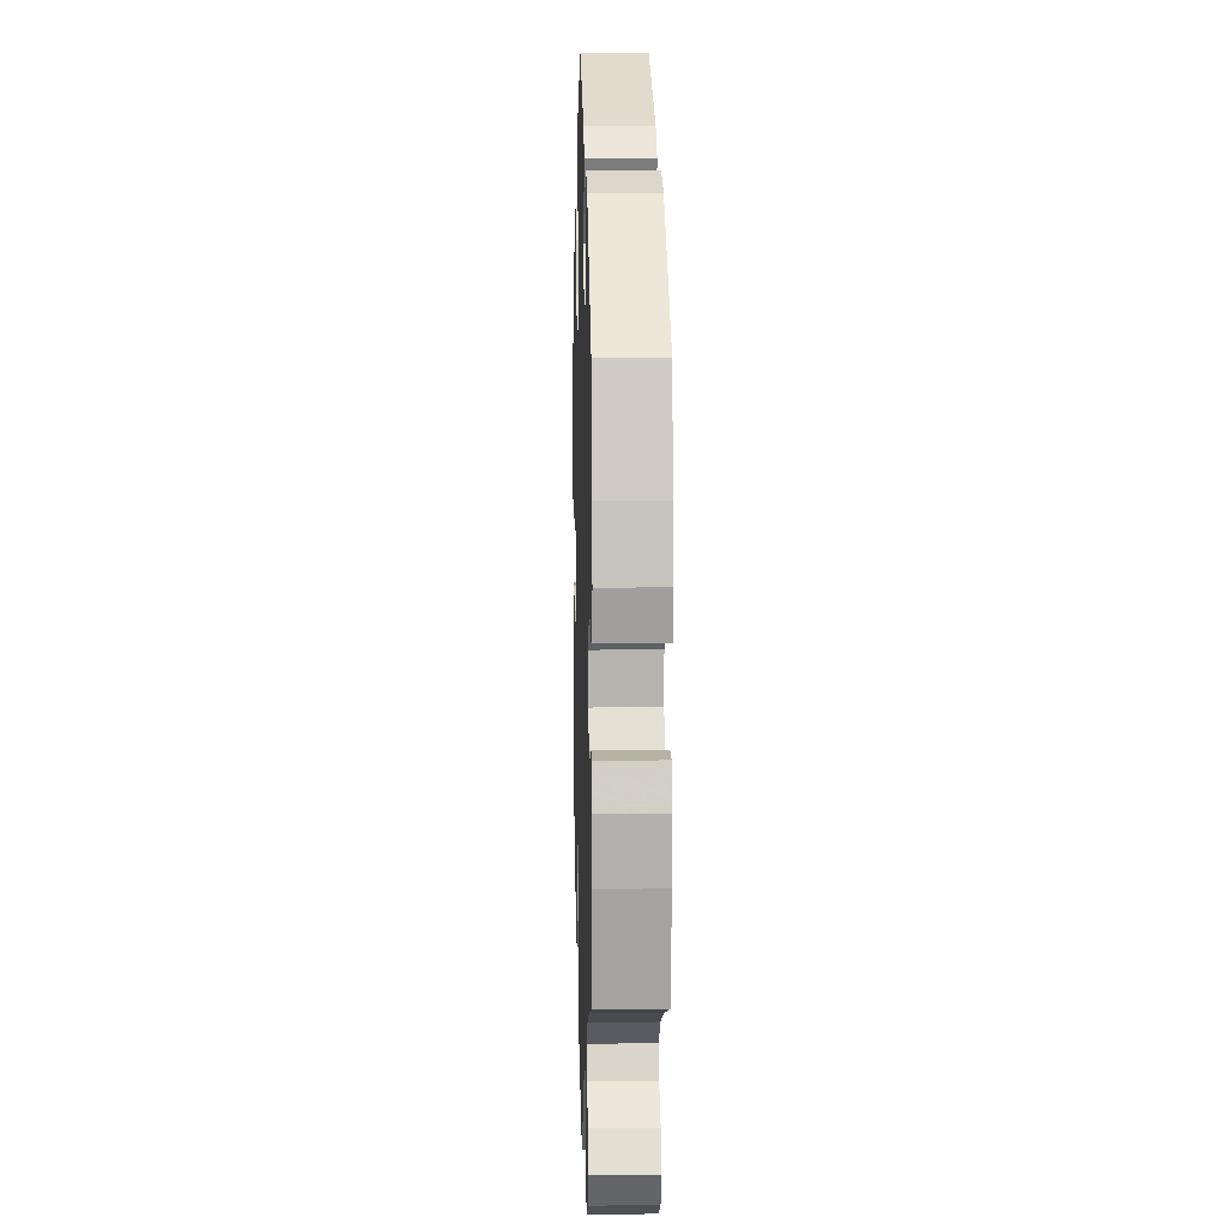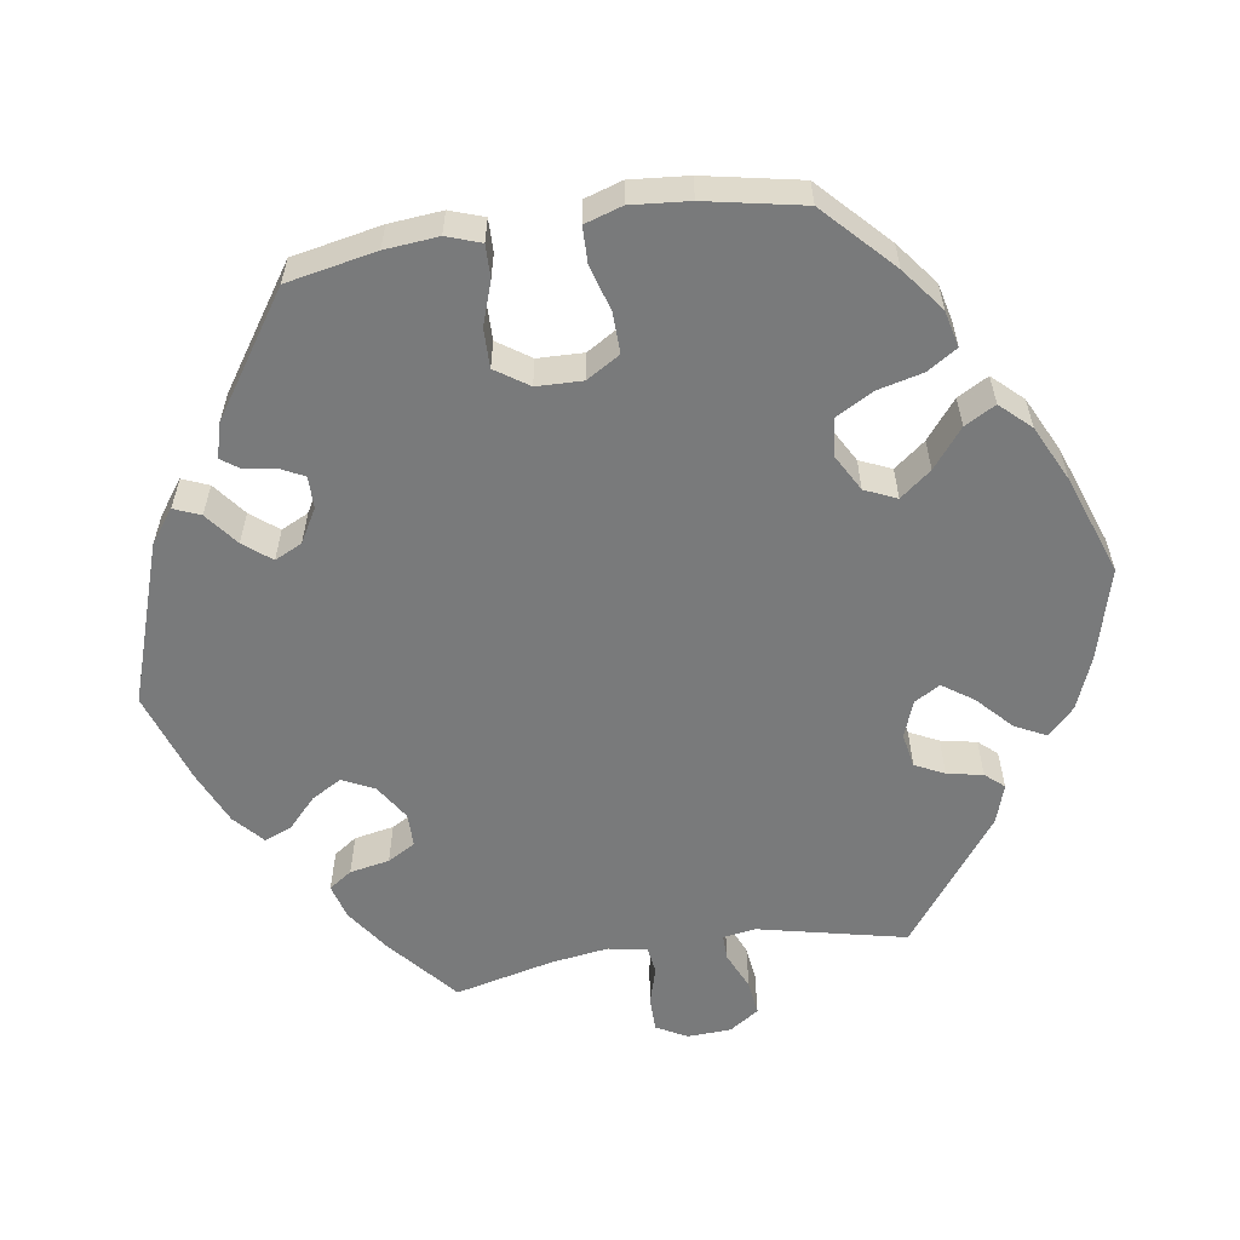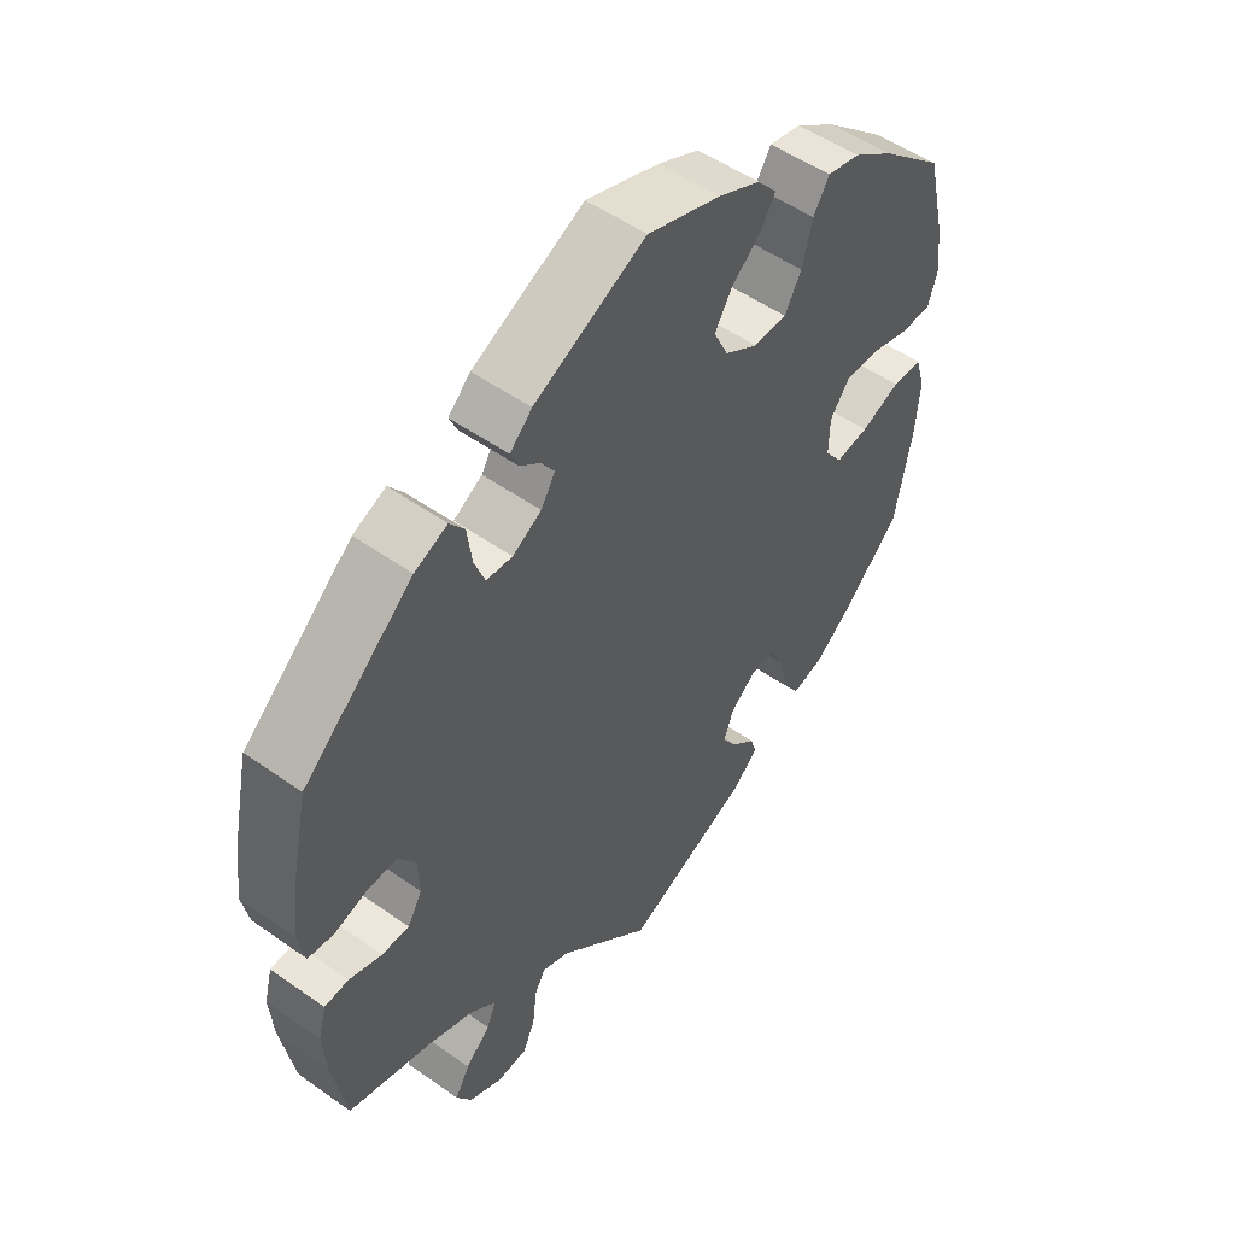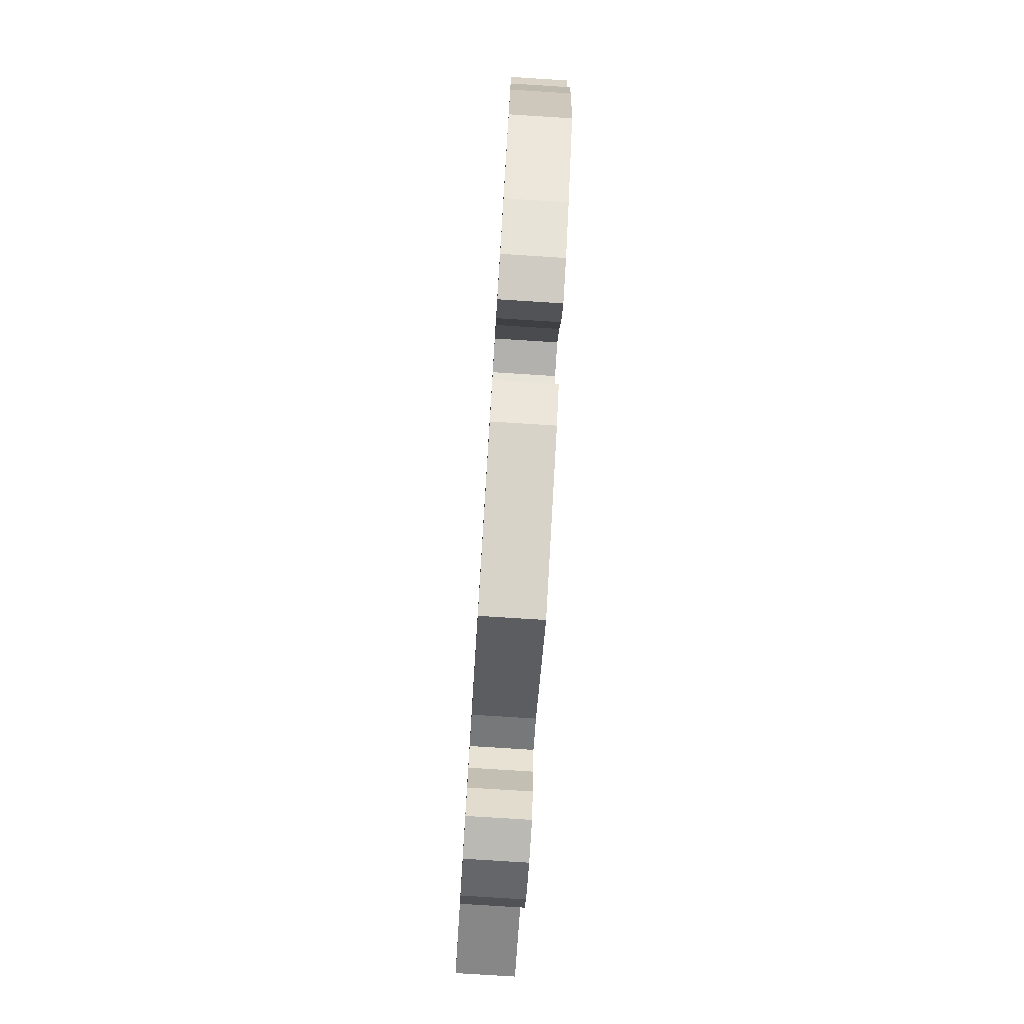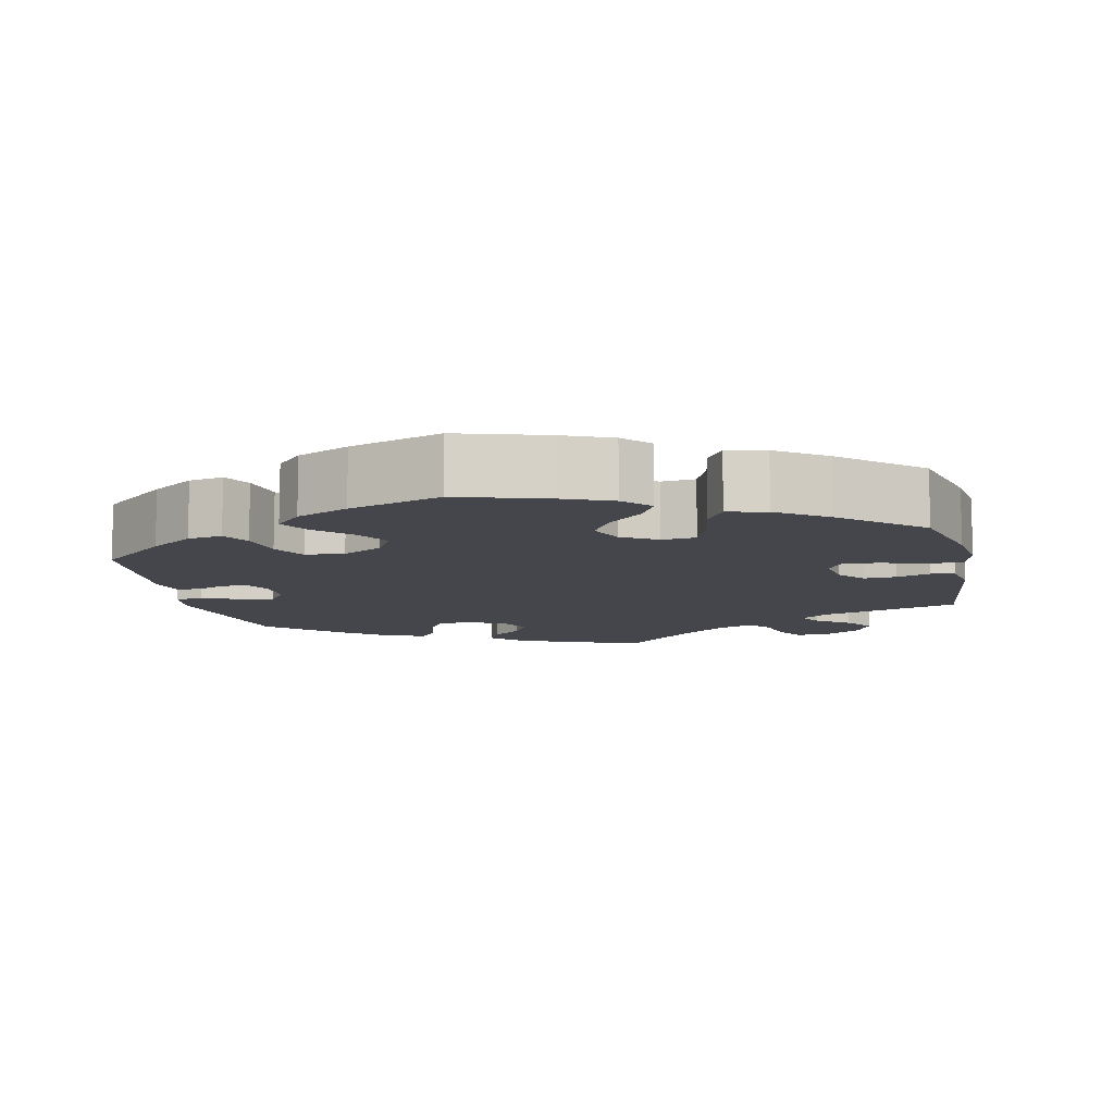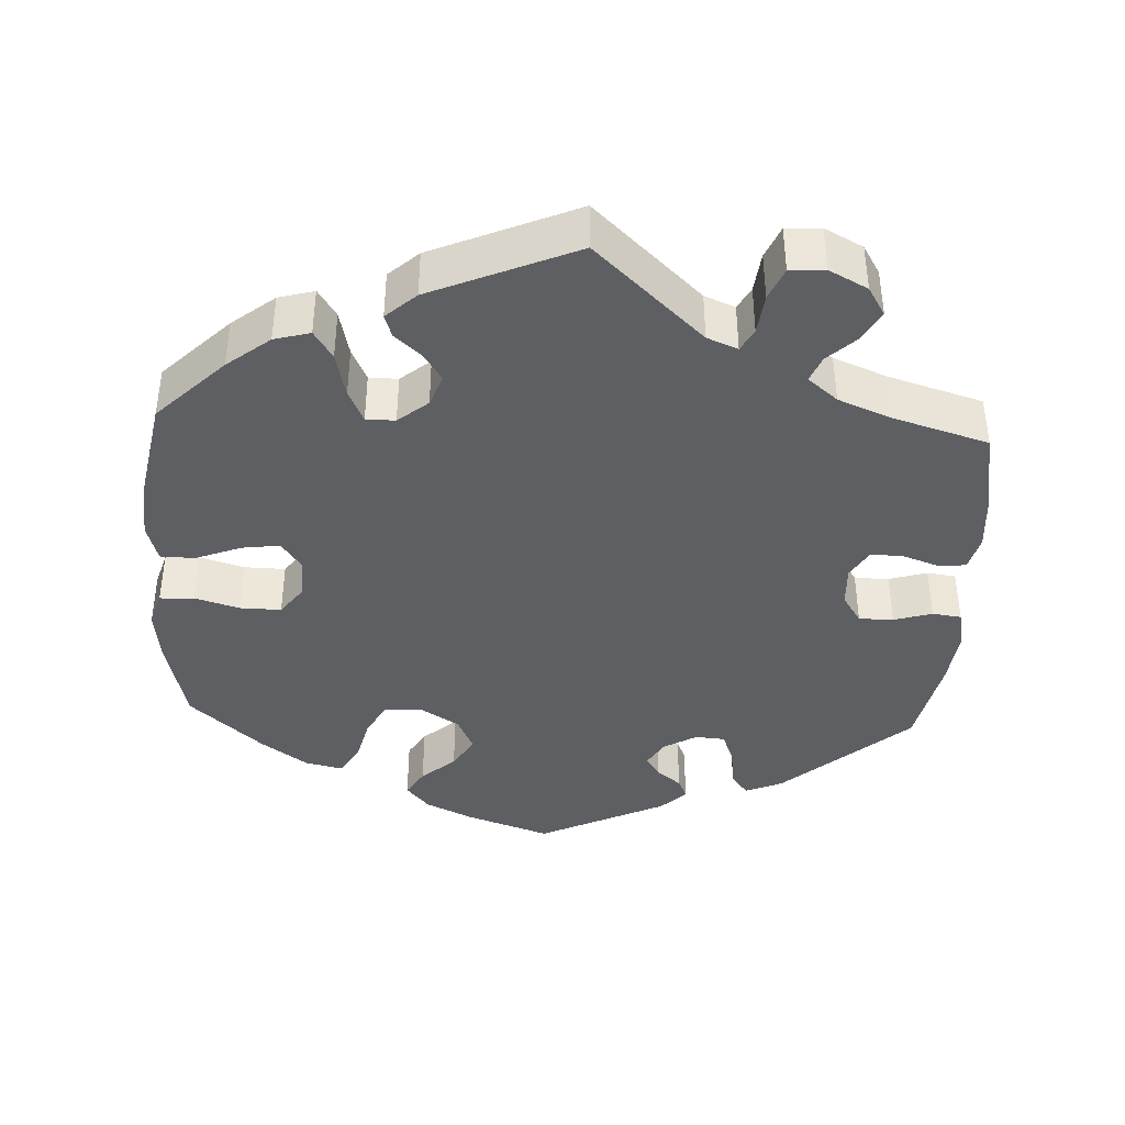
<metadata>
{"format":"obj","ext":"obj","renderer":"f3d","projection":"perspective","resolution":1024,"background":"white","views":[{"elev":7.4,"azim":-91.7,"up":"+Z"},{"elev":-58.0,"azim":39.0,"up":"+Y"},{"elev":52.0,"azim":-52.7,"up":"+Z"},{"elev":-79.3,"azim":86.4,"up":"+Z"},{"elev":-10.1,"azim":72.1,"up":"+Y"},{"elev":-40.4,"azim":177.1,"up":"+Y"}]}
</metadata>
<code>
v 0.528 0.07 0.172
v 0.537 0.07 0.103
v 0.523 0.07 0.057
v 0.478 0.07 0.055
v 0.42 0.07 0.072
v 0.366 0.07 0.073
v 0.337 0.07 0.034
v 0.336 0.07 -0.02
v 0.362 0.07 -0.056
v 0.412 0.07 -0.049
v 0.471 0.07 -0.026
v 0.516 0.07 -0.027
v 0.531 0.07 -0.077
v 0.525 0.07 -0.156
v 0.5 0.07 -0.289
v 0.413 0.07 -0.375
v 0.357 0.07 -0.419
v 0.31 0.07 -0.432
v 0.286 0.07 -0.395
v 0.272 0.07 -0.335
v 0.252 0.07 -0.292
v 0.214 0.07 -0.292
v 0.175 0.07 -0.324
v 0.16 0.07 -0.366
v 0.183 0.07 -0.401
v 0.218 0.07 -0.432
v 0.228 0.07 -0.462
v 0.189 0.07 -0.497
v 0 0.07 -0.578
v -0.141 0.07 -0.447
v -0.181 0.07 -0.431
v -0.197 0.07 -0.46
v -0.203 0.07 -0.513
v -0.221 0.07 -0.555
v -0.267 0.07 -0.558
v -0.317 0.07 -0.532
v -0.34 0.07 -0.494
v -0.318 0.07 -0.455
v -0.281 0.07 -0.42
v -0.267 0.07 -0.386
v -0.306 0.07 -0.354
v -0.376 0.07 -0.326
v -0.5 0.07 -0.289
v -0.52 0.07 -0.175
v -0.525 0.07 -0.107
v -0.513 0.07 -0.062
v -0.477 0.07 -0.059
v -0.428 0.07 -0.076
v -0.387 0.07 -0.076
v -0.365 0.07 -0.039
v -0.367 0.07 0.015
v -0.392 0.07 0.053
v -0.437 0.07 0.053
v -0.487 0.07 0.038
v -0.525 0.07 0.043
v -0.535 0.07 0.093
v -0.526 0.07 0.167
v -0.5 0.07 0.289
v -0.336 0.07 0.432
v -0.287 0.07 0.453
v -0.265 0.07 0.424
v -0.258 0.07 0.371
v -0.242 0.07 0.329
v -0.203 0.07 0.326
v -0.16 0.07 0.351
v -0.139 0.07 0.386
v -0.157 0.07 0.414
v -0.189 0.07 0.439
v -0.201 0.07 0.466
v -0.168 0.07 0.498
v -0.001 0.07 0.578
v 0.109 0.07 0.54
v 0.171 0.07 0.511
v 0.201 0.07 0.476
v 0.179 0.07 0.44
v 0.135 0.07 0.402
v 0.109 0.07 0.359
v 0.131 0.07 0.313
v 0.181 0.07 0.282
v 0.231 0.07 0.283
v 0.256 0.07 0.328
v 0.271 0.07 0.388
v 0.295 0.07 0.427
v 0.344 0.07 0.416
v 0.405 0.07 0.373
v 0.5 0.07 0.289
v 0.528 0 0.172
v 0.537 0 0.103
v 0.523 0 0.057
v 0.478 0 0.055
v 0.42 0 0.072
v 0.366 0 0.073
v 0.337 0 0.034
v 0.336 0 -0.02
v 0.362 0 -0.056
v 0.412 0 -0.049
v 0.471 0 -0.026
v 0.516 0 -0.027
v 0.531 0 -0.077
v 0.525 0 -0.156
v 0.5 0 -0.289
v 0.413 0 -0.375
v 0.357 0 -0.419
v 0.31 0 -0.432
v 0.286 0 -0.395
v 0.272 0 -0.335
v 0.252 0 -0.292
v 0.214 0 -0.292
v 0.175 0 -0.324
v 0.16 0 -0.366
v 0.183 0 -0.401
v 0.218 0 -0.432
v 0.228 0 -0.462
v 0.189 0 -0.497
v 0 0 -0.578
v -0.141 0 -0.447
v -0.181 0 -0.431
v -0.197 0 -0.46
v -0.203 0 -0.513
v -0.221 0 -0.555
v -0.267 0 -0.558
v -0.317 0 -0.532
v -0.34 0 -0.494
v -0.318 0 -0.455
v -0.281 0 -0.42
v -0.267 0 -0.386
v -0.306 0 -0.354
v -0.376 0 -0.326
v -0.5 0 -0.289
v -0.52 0 -0.175
v -0.525 0 -0.107
v -0.513 0 -0.062
v -0.477 0 -0.059
v -0.428 0 -0.076
v -0.387 0 -0.076
v -0.365 0 -0.039
v -0.367 0 0.015
v -0.392 0 0.053
v -0.437 0 0.053
v -0.487 0 0.038
v -0.525 0 0.043
v -0.535 0 0.093
v -0.526 0 0.167
v -0.5 0 0.289
v -0.336 0 0.432
v -0.287 0 0.453
v -0.265 0 0.424
v -0.258 0 0.371
v -0.242 0 0.329
v -0.203 0 0.326
v -0.16 0 0.351
v -0.139 0 0.386
v -0.157 0 0.414
v -0.189 0 0.439
v -0.201 0 0.466
v -0.168 0 0.498
v -0.001 0 0.578
v 0.109 0 0.54
v 0.171 0 0.511
v 0.201 0 0.476
v 0.179 0 0.44
v 0.135 0 0.402
v 0.109 0 0.359
v 0.131 0 0.313
v 0.181 0 0.282
v 0.231 0 0.283
v 0.256 0 0.328
v 0.271 0 0.388
v 0.295 0 0.427
v 0.344 0 0.416
v 0.405 0 0.373
v 0.5 0 0.289
f 81 82 83 84
f 80 81 84 85
f 73 74 75 76
f 73 76 77
f 72 73 77
f 71 72 77
f 70 71 77 78
f 67 68 69 70
f 66 67 70 78
f 59 60 61 62
f 59 62 63
f 58 59 63
f 57 58 63 64
f 53 54 55 56
f 52 53 56 57
f 45 46 47 48
f 45 48 49
f 42 43 44 45
f 41 42 45 49
f 40 41 49 50
f 36 37 38 39
f 36 39 40
f 35 36 40
f 32 33 34 35
f 31 32 35 40
f 30 31 40 50
f 25 26 27 28
f 24 25 28 29
f 23 24 29 30
f 17 18 19 20
f 17 20 21
f 16 17 21
f 15 16 21
f 14 15 21 22
f 10 11 12 13
f 9 10 13 14
f 2 3 4 5
f 2 5 6
f 1 2 6
f 80 85 86 1
f 65 66 78 79
f 64 65 79
f 52 57 64 79
f 51 52 79 80
f 22 23 30 50
f 9 14 22 50
f 8 9 50 51
f 7 8 51 80
f 80 1 6
f 6 7 80
f 170 169 168 167
f 171 170 167 166
f 162 161 160 159
f 163 162 159
f 163 159 158
f 163 158 157
f 164 163 157 156
f 156 155 154 153
f 164 156 153 152
f 148 147 146 145
f 149 148 145
f 149 145 144
f 150 149 144 143
f 142 141 140 139
f 143 142 139 138
f 134 133 132 131
f 135 134 131
f 131 130 129 128
f 135 131 128 127
f 136 135 127 126
f 125 124 123 122
f 126 125 122
f 126 122 121
f 121 120 119 118
f 126 121 118 117
f 136 126 117 116
f 114 113 112 111
f 115 114 111 110
f 116 115 110 109
f 106 105 104 103
f 107 106 103
f 107 103 102
f 107 102 101
f 108 107 101 100
f 99 98 97 96
f 100 99 96 95
f 91 90 89 88
f 92 91 88
f 92 88 87
f 87 172 171 166
f 165 164 152 151
f 165 151 150
f 165 150 143 138
f 166 165 138 137
f 136 116 109 108
f 136 108 100 95
f 137 136 95 94
f 166 137 94 93
f 92 87 166
f 166 93 92
f 1 87 88 2
f 2 88 89 3
f 3 89 90 4
f 4 90 91 5
f 5 91 92 6
f 6 92 93 7
f 7 93 94 8
f 8 94 95 9
f 9 95 96 10
f 10 96 97 11
f 11 97 98 12
f 12 98 99 13
f 13 99 100 14
f 14 100 101 15
f 15 101 102 16
f 16 102 103 17
f 17 103 104 18
f 18 104 105 19
f 19 105 106 20
f 20 106 107 21
f 21 107 108 22
f 22 108 109 23
f 23 109 110 24
f 24 110 111 25
f 25 111 112 26
f 26 112 113 27
f 27 113 114 28
f 28 114 115 29
f 29 115 116 30
f 30 116 117 31
f 31 117 118 32
f 32 118 119 33
f 33 119 120 34
f 34 120 121 35
f 35 121 122 36
f 36 122 123 37
f 37 123 124 38
f 38 124 125 39
f 39 125 126 40
f 40 126 127 41
f 41 127 128 42
f 42 128 129 43
f 43 129 130 44
f 44 130 131 45
f 45 131 132 46
f 46 132 133 47
f 47 133 134 48
f 48 134 135 49
f 49 135 136 50
f 50 136 137 51
f 51 137 138 52
f 52 138 139 53
f 53 139 140 54
f 54 140 141 55
f 55 141 142 56
f 56 142 143 57
f 57 143 144 58
f 58 144 145 59
f 59 145 146 60
f 60 146 147 61
f 61 147 148 62
f 62 148 149 63
f 63 149 150 64
f 64 150 151 65
f 65 151 152 66
f 66 152 153 67
f 67 153 154 68
f 68 154 155 69
f 69 155 156 70
f 70 156 157 71
f 71 157 158 72
f 72 158 159 73
f 73 159 160 74
f 74 160 161 75
f 75 161 162 76
f 76 162 163 77
f 77 163 164 78
f 78 164 165 79
f 79 165 166 80
f 80 166 167 81
f 81 167 168 82
f 82 168 169 83
f 83 169 170 84
f 84 170 171 85
f 85 171 172 86
f 86 172 87 1

</code>
